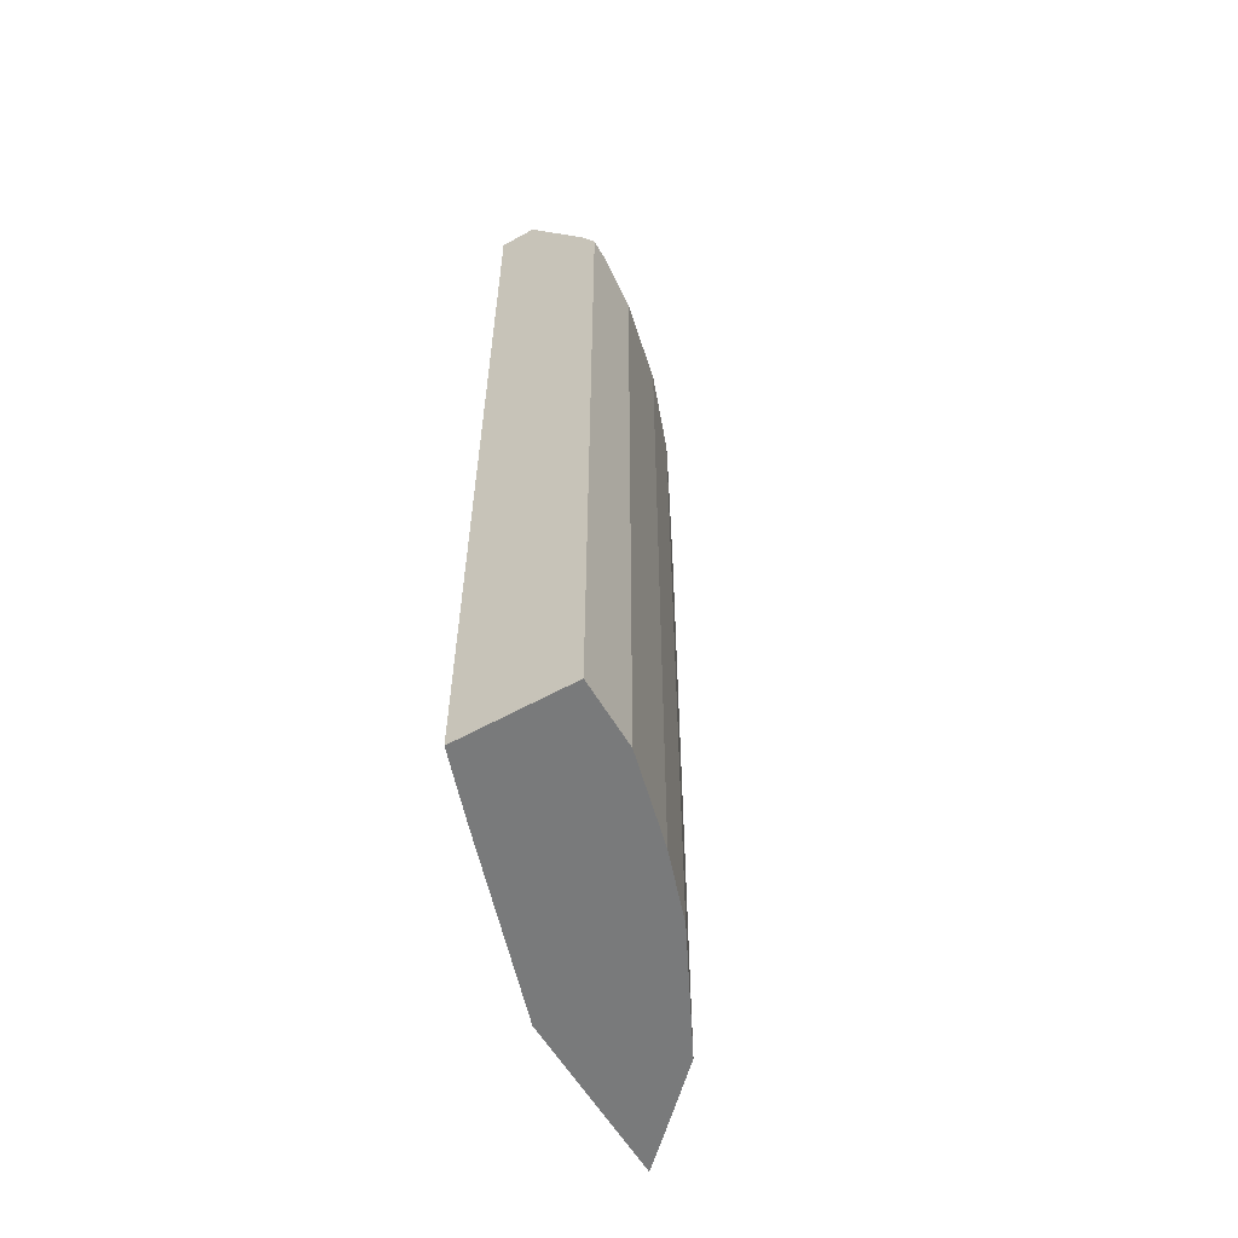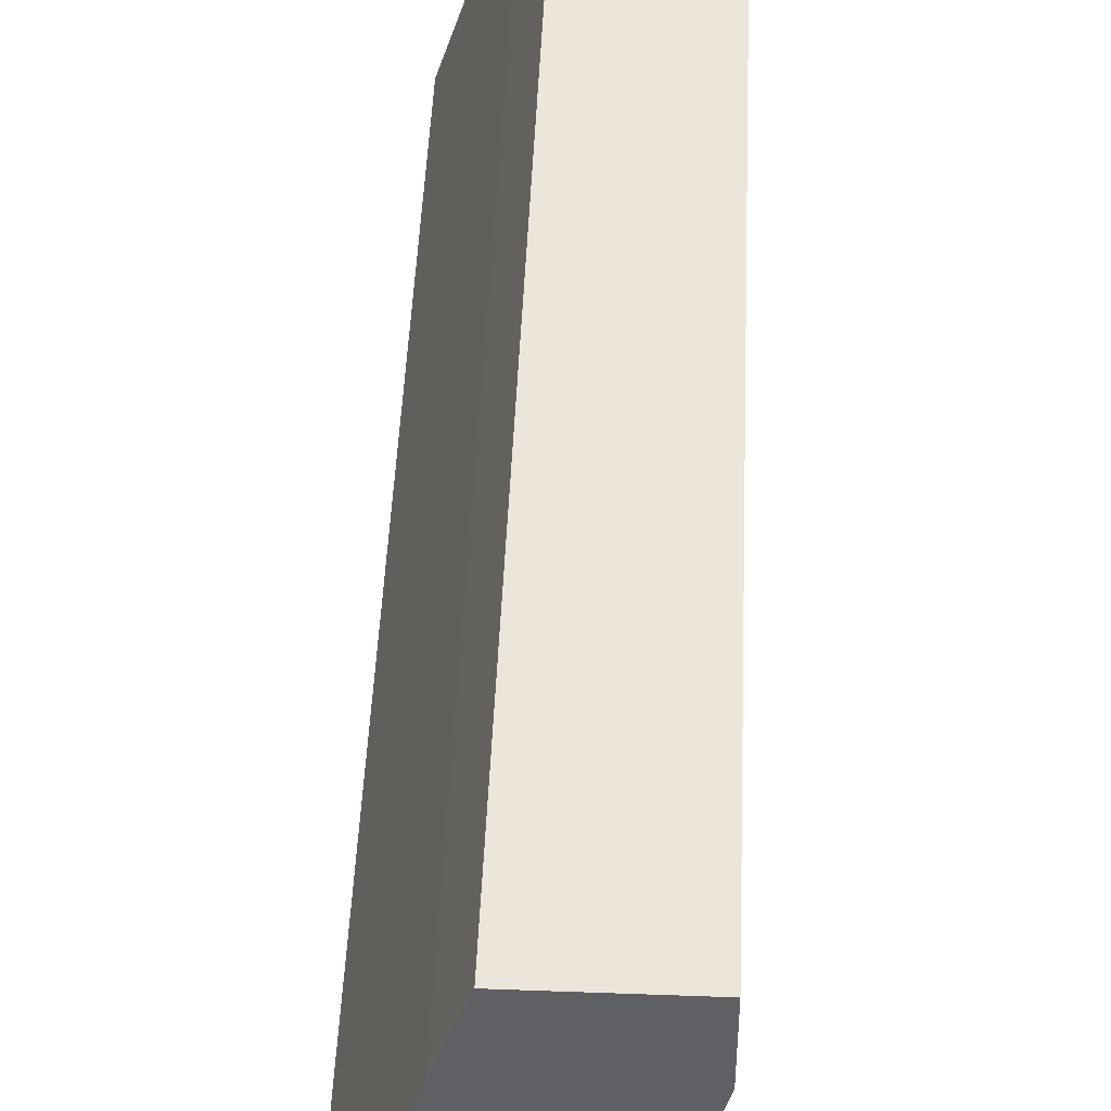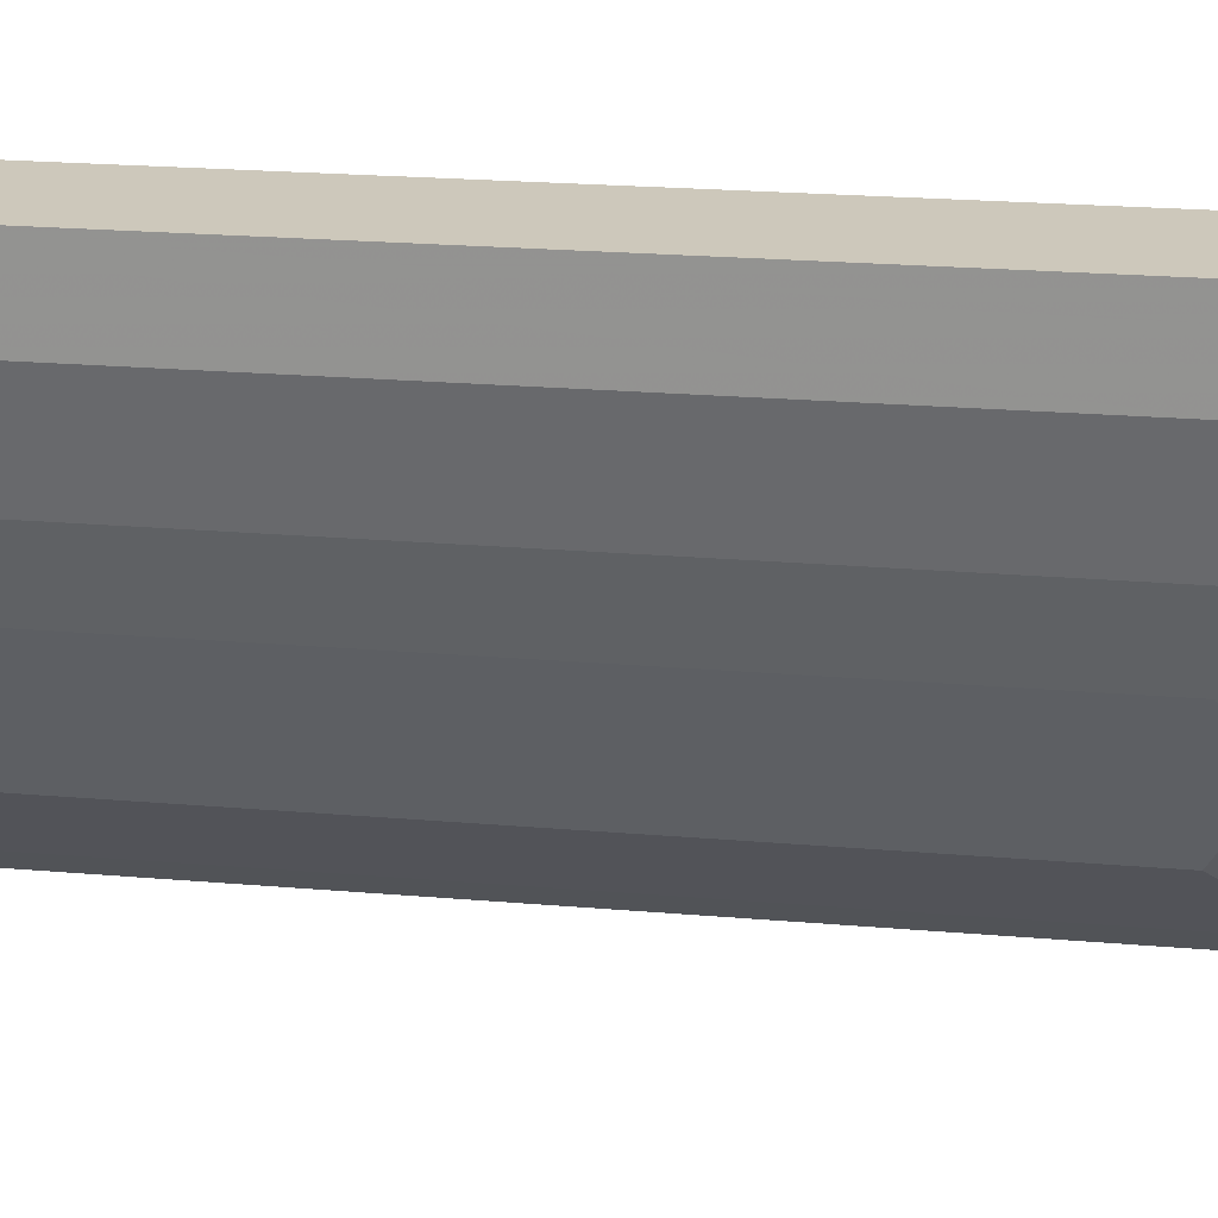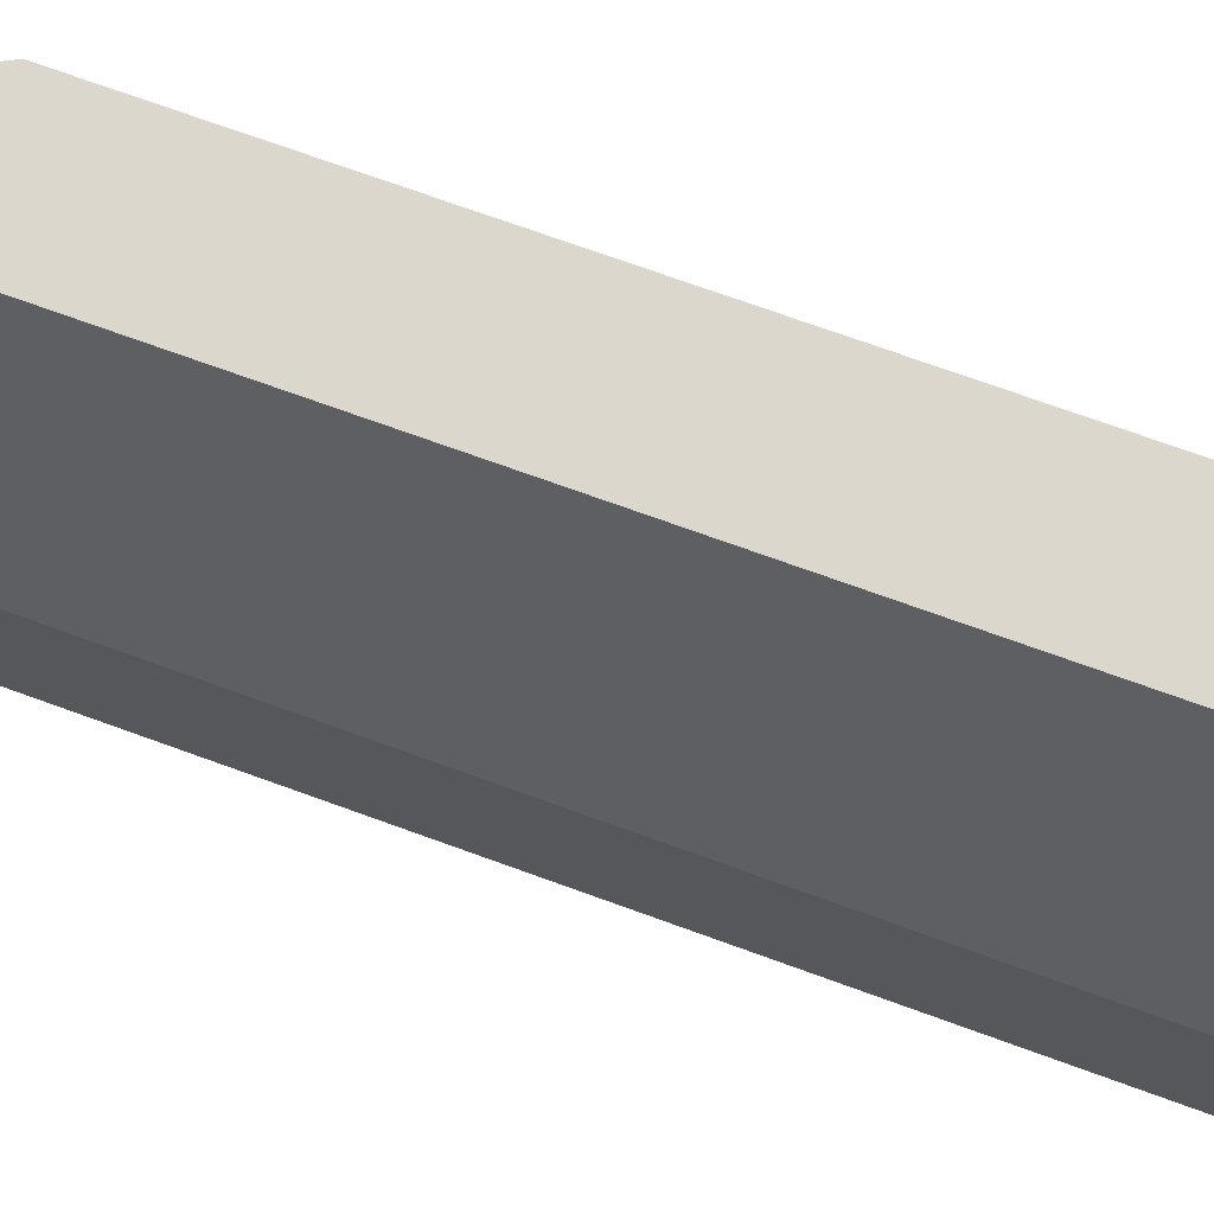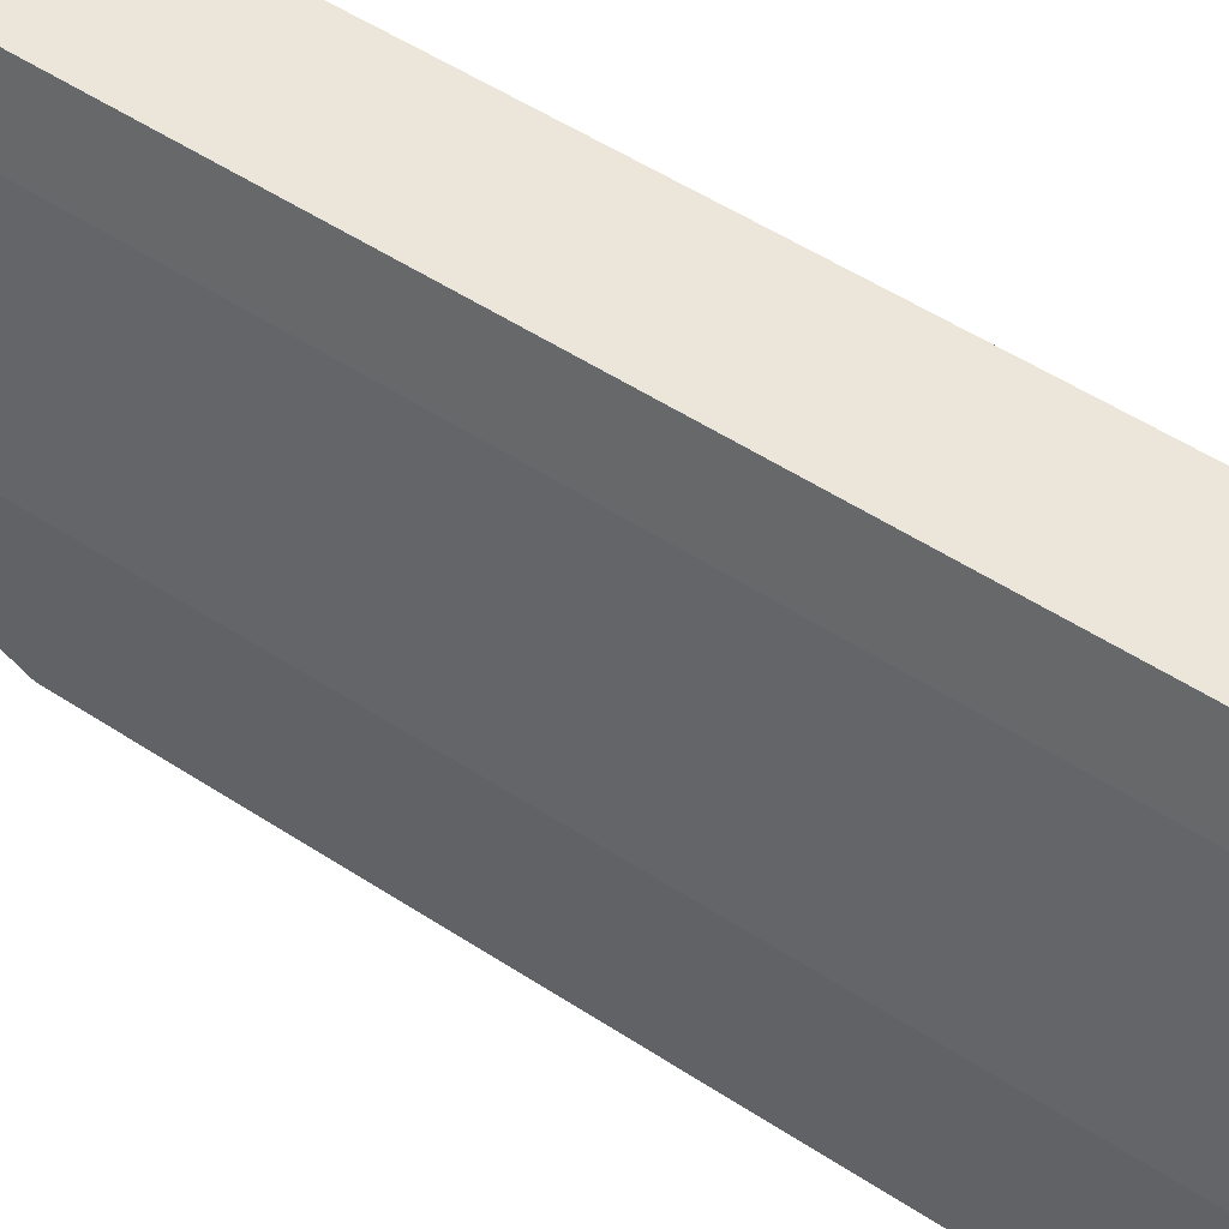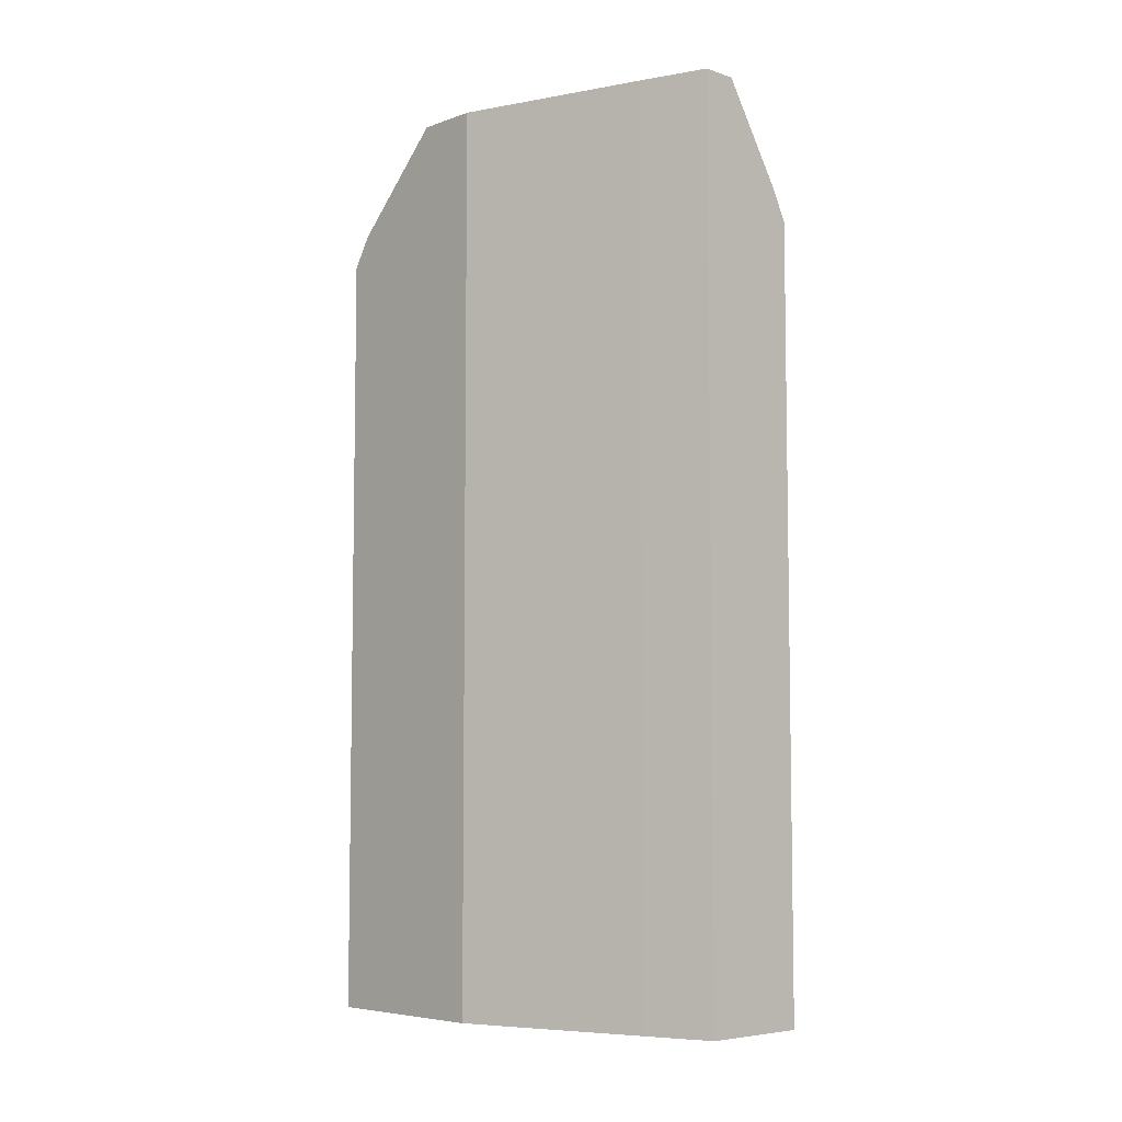
<metadata>
{"format":"obj","ext":"obj","renderer":"f3d","projection":"perspective","resolution":1024,"background":"white","views":[{"elev":-58.0,"azim":30.0,"up":"+Y"},{"elev":46.9,"azim":2.4,"up":"+Z"},{"elev":21.8,"azim":98.7,"up":"+Z"},{"elev":73.0,"azim":-70.1,"up":"+Z"},{"elev":55.5,"azim":-55.8,"up":"+Z"},{"elev":-6.1,"azim":-43.8,"up":"+Y"}]}
</metadata>
<code>
v 0.4319 0.7979 -0.0001825
v 0.4333 0.7979 -0.005706
v 0.4018 0.7979 -0.0001825
v 0.4847 0.7142 -0.0001825
v 0.4333 0.7979 -0.02484
v 0.3827 0.7979 -0.05743
v 0.4018 0.02435 -0.0001825
v 0.488 0.7077 -0.0001825
v 0.4847 0.7142 -0.01278
v 0.4528 0.7589 -0.06379
v 0.4337 0.7781 -0.1021
v 0.4273 0.7908 -0.08931
v 0.4142 0.7979 -0.1205
v 0.4911 0.7015 -0.02552
v 0.3321 0.7979 -0.2159
v 0.3827 0.02435 -0.05743
v 0.4974 0.02435 -0.0001825
v 0.4974 0.6887 -0.0001825
v 0.4974 0.6887 -0.01913
v 0.4719 0.7207 -0.08292
v 0.4496 0.7366 -0.1387
v 0.4305 0.7748 -0.1196
v 0.4114 0.794 -0.1387
v 0.4137 0.7979 -0.1223
v 0.4145 0.7971 -0.1212
v 0.4719 0.7015 -0.1403
v 0.3321 0.7979 -0.2701
v 0.3321 0.02435 -0.2159
v 0.4974 0.02435 -0.05743
v 0.4974 0.6696 -0.05743
v 0.4783 0.6887 -0.134
v 0.4305 0.7557 -0.1579
v 0.4496 0.7174 -0.177
v 0.3922 0.794 -0.1961
v 0.4094 0.7979 -0.1358
v 0.4337 0.7015 -0.2359
v 0.3329 0.7979 -0.2697
v 0.3321 0.7694 -0.2986
v 0.3321 0.02435 -0.369
v 0.4783 0.02435 -0.134
v 0.4592 0.6696 -0.1913
v 0.44 0.6887 -0.2296
v 0.4305 0.7366 -0.1961
v 0.3731 0.794 -0.2344
v 0.3883 0.7979 -0.1941
v 0.3951 0.7979 -0.1779
v 0.3922 0.7557 -0.2535
v 0.4305 0.6983 -0.2439
v 0.3922 0.7174 -0.2917
v 0.3692 0.7979 -0.2324
v 0.3348 0.794 -0.2726
v 0.3348 0.7557 -0.3109
v 0.3321 0.7393 -0.3287
v 0.3321 0.6887 -0.369
v 0.3508 0.02435 -0.3507
v 0.4592 0.02435 -0.1913
v 0.4145 0.6696 -0.2806
v 0.4545 0.02435 -0.2006
v 0.4273 0.6887 -0.2551
v 0.389 0.6887 -0.3125
v 0.3348 0.7174 -0.3491
v 0.3321 0.7201 -0.3478
v 0.3321 0.6901 -0.3682
v 0.3508 0.6887 -0.3507
v 0.4082 0.02435 -0.2933
v 0.4082 0.6696 -0.2933
v 0.4145 0.02435 -0.2806
v 0.3321 0.7147 -0.3532
f 34 44 45
f 33 36 43
f 37 50 44
f 32 43 34
f 34 45 46
f 34 46 35
f 36 47 43
f 34 47 44
f 36 42 48
f 36 48 49
f 36 49 47
f 32 33 43
f 34 43 47
f 31 56 41
f 21 32 23
f 31 41 42
f 29 31 30
f 29 40 31
f 27 37 38
f 26 36 33
f 26 42 36
f 26 31 42
f 23 32 34
f 23 34 35
f 21 33 32
f 21 26 33
f 21 23 22
f 19 31 26
f 37 44 51
f 31 40 56
f 37 51 52
f 57 65 66
f 38 52 53
f 61 68 62
f 61 63 68
f 61 64 63
f 59 66 60
f 19 30 31
f 57 67 65
f 57 58 67
f 55 66 65
f 55 60 66
f 55 64 60
f 54 63 64
f 52 62 53
f 52 61 62
f 49 64 61
f 37 52 38
f 49 60 64
f 48 59 49
f 47 61 52
f 47 49 61
f 44 52 51
f 44 47 52
f 44 50 45
f 42 66 59
f 42 57 66
f 42 59 48
f 41 58 57
f 41 56 58
f 41 57 42
f 39 64 55
f 39 54 64
f 49 59 60
f 17 19 18
f 23 35 24
f 17 29 30
f 6 28 16
f 6 15 28
f 5 14 10
f 5 9 14
f 5 12 13
f 5 11 12
f 5 10 11
f 4 8 9
f 3 16 7
f 3 6 16
f 2 9 5
f 2 4 9
f 1 4 2
f 1 8 4
f 7 16 28
f 1 17 18
f 1 3 7
f 1 6 3
f 1 15 6
f 1 27 15
f 1 37 27
f 1 50 37
f 1 45 50
f 1 46 45
f 1 35 46
f 1 24 35
f 1 13 24
f 1 5 13
f 1 2 5
f 17 30 19
f 1 7 17
f 7 28 39
f 1 18 8
f 7 55 65
f 15 39 28
f 7 39 55
f 15 54 39
f 15 63 54
f 15 68 63
f 15 62 68
f 15 53 62
f 15 38 53
f 15 27 38
f 14 19 26
f 13 25 24
f 11 26 21
f 11 20 26
f 11 13 12
f 11 25 13
f 14 26 20
f 11 24 25
f 7 65 67
f 7 67 58
f 7 58 56
f 7 56 40
f 7 40 29
f 7 29 17
f 8 19 14
f 8 18 19
f 8 14 9
f 10 14 20
f 10 20 11
f 11 21 22
f 11 22 23
f 11 23 24

</code>
